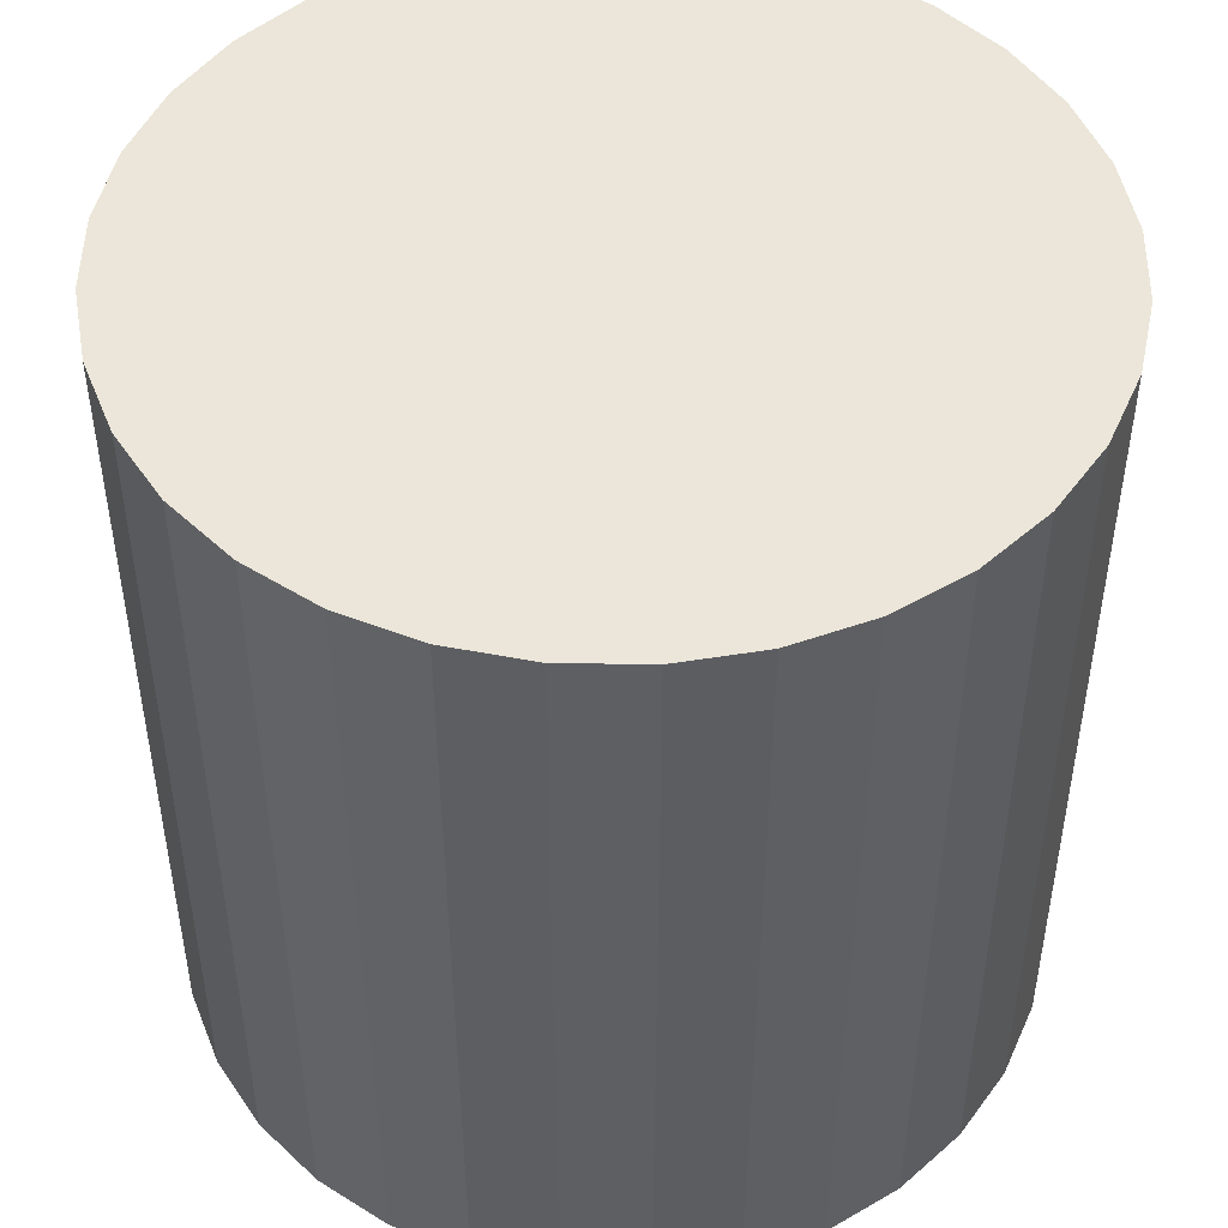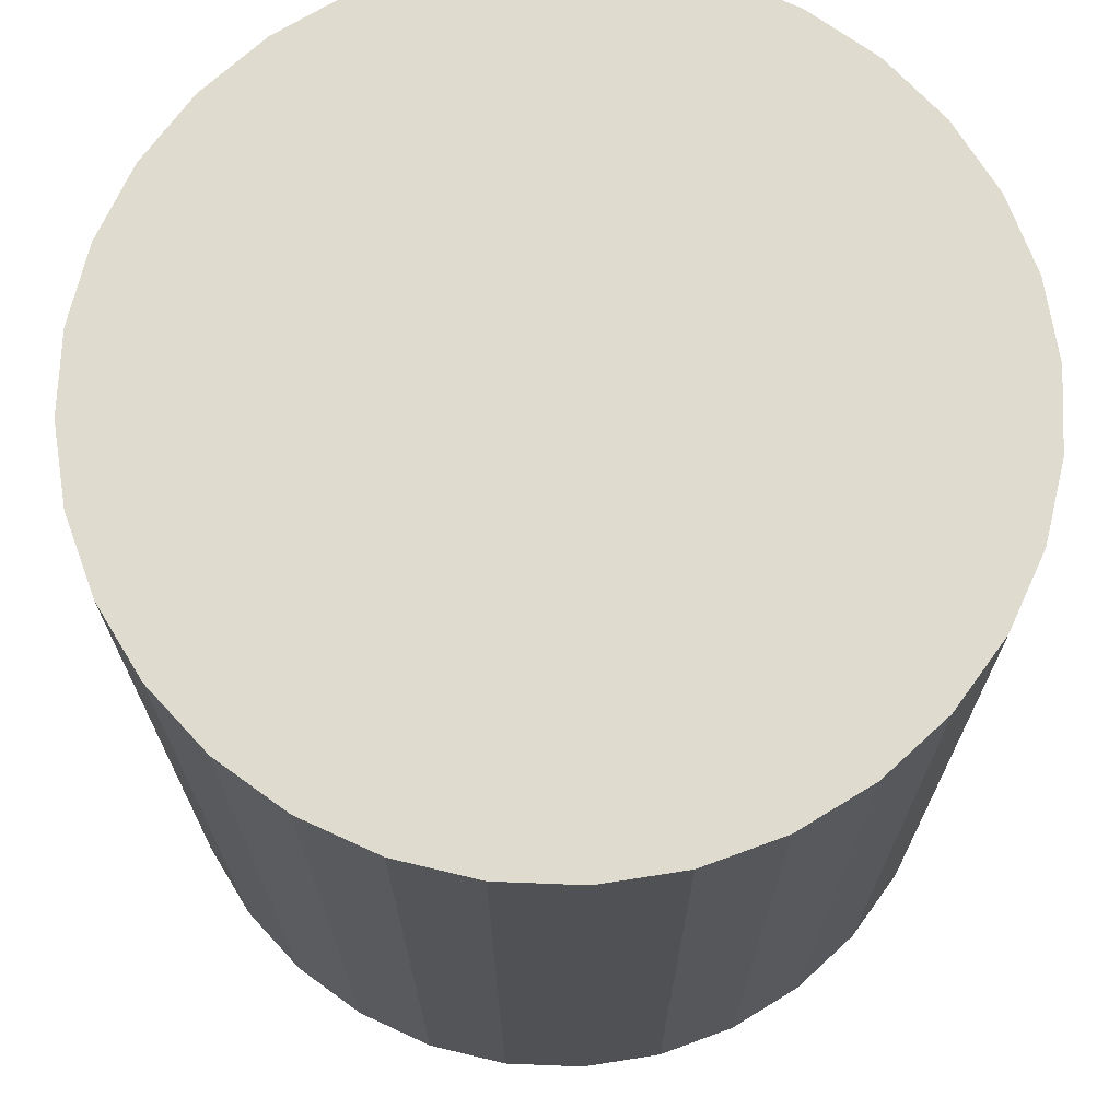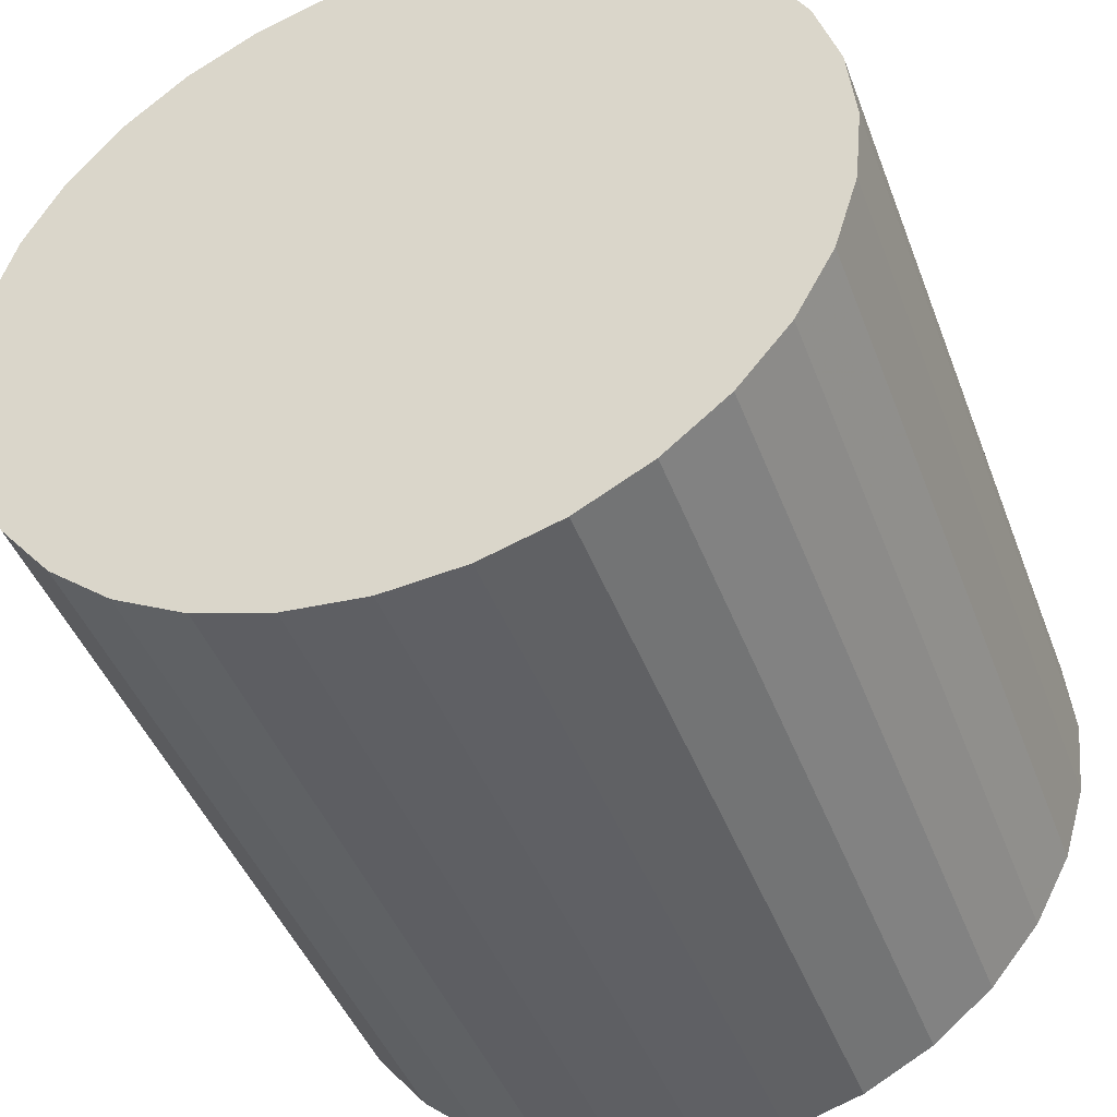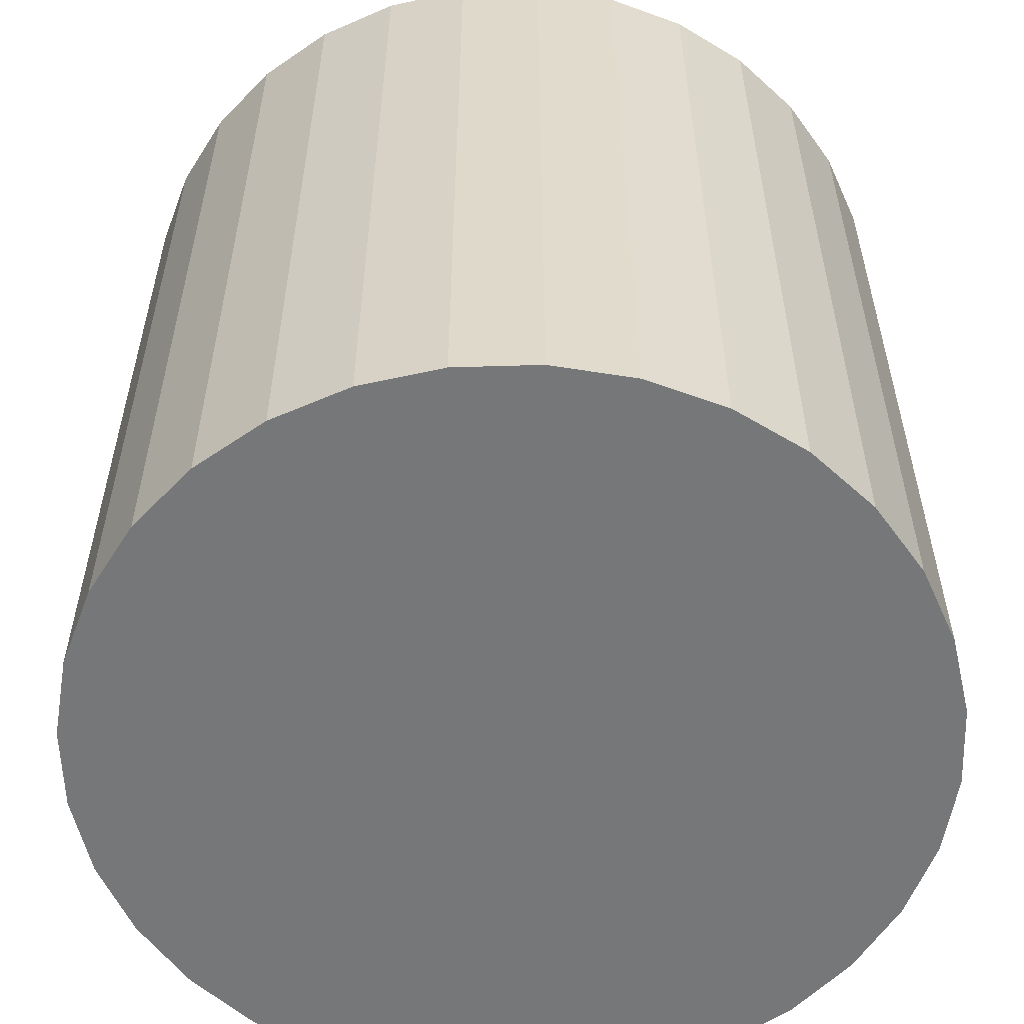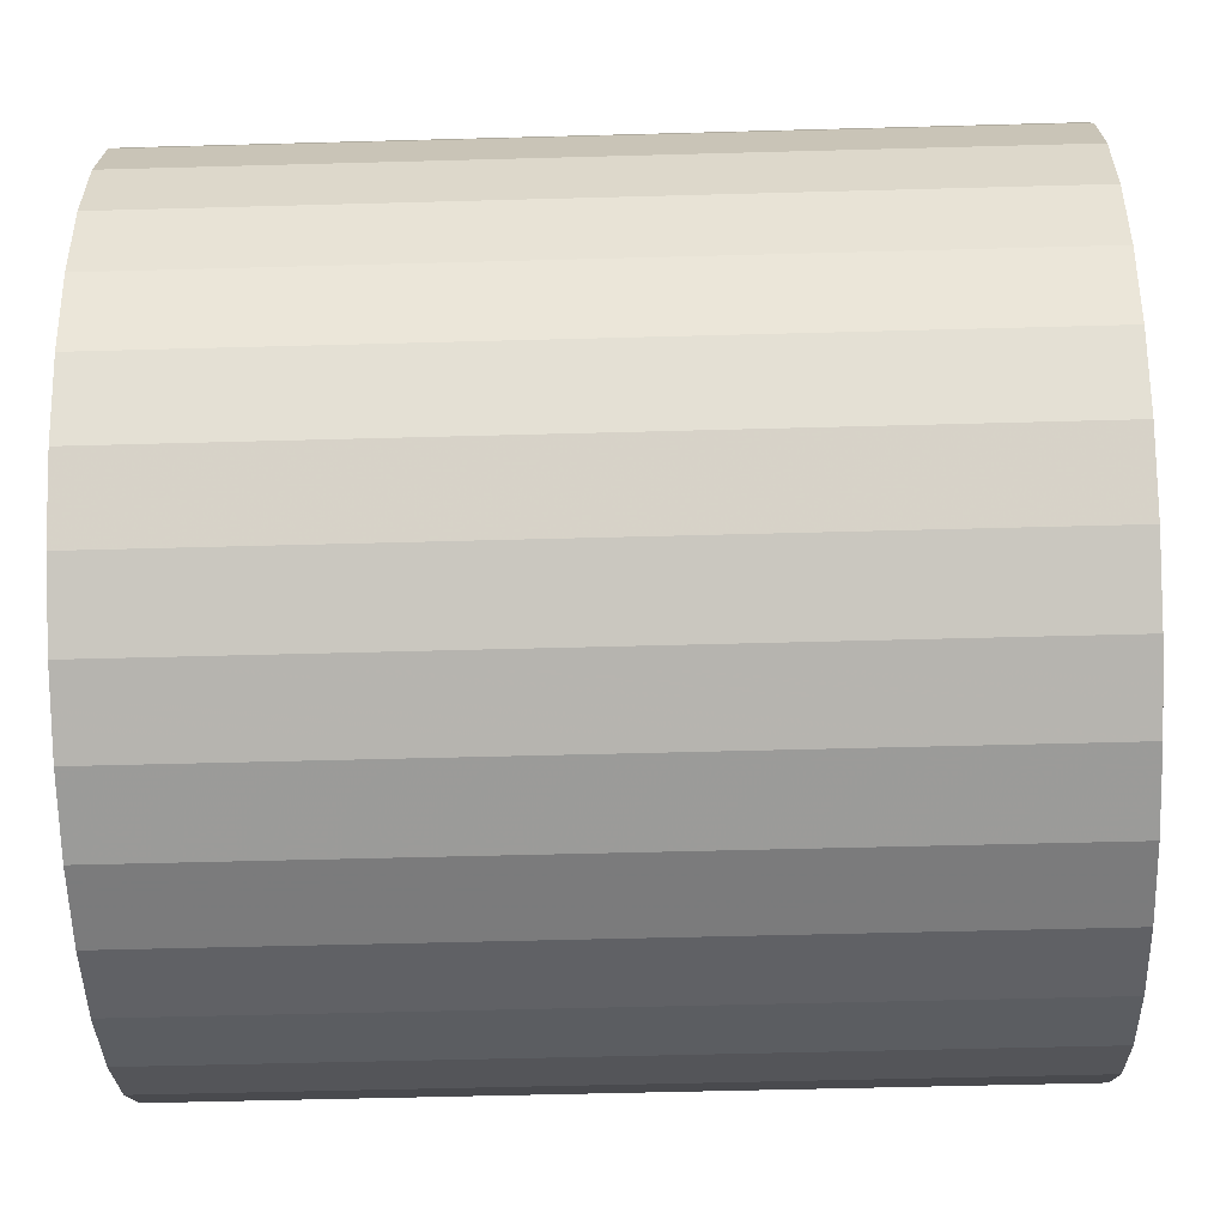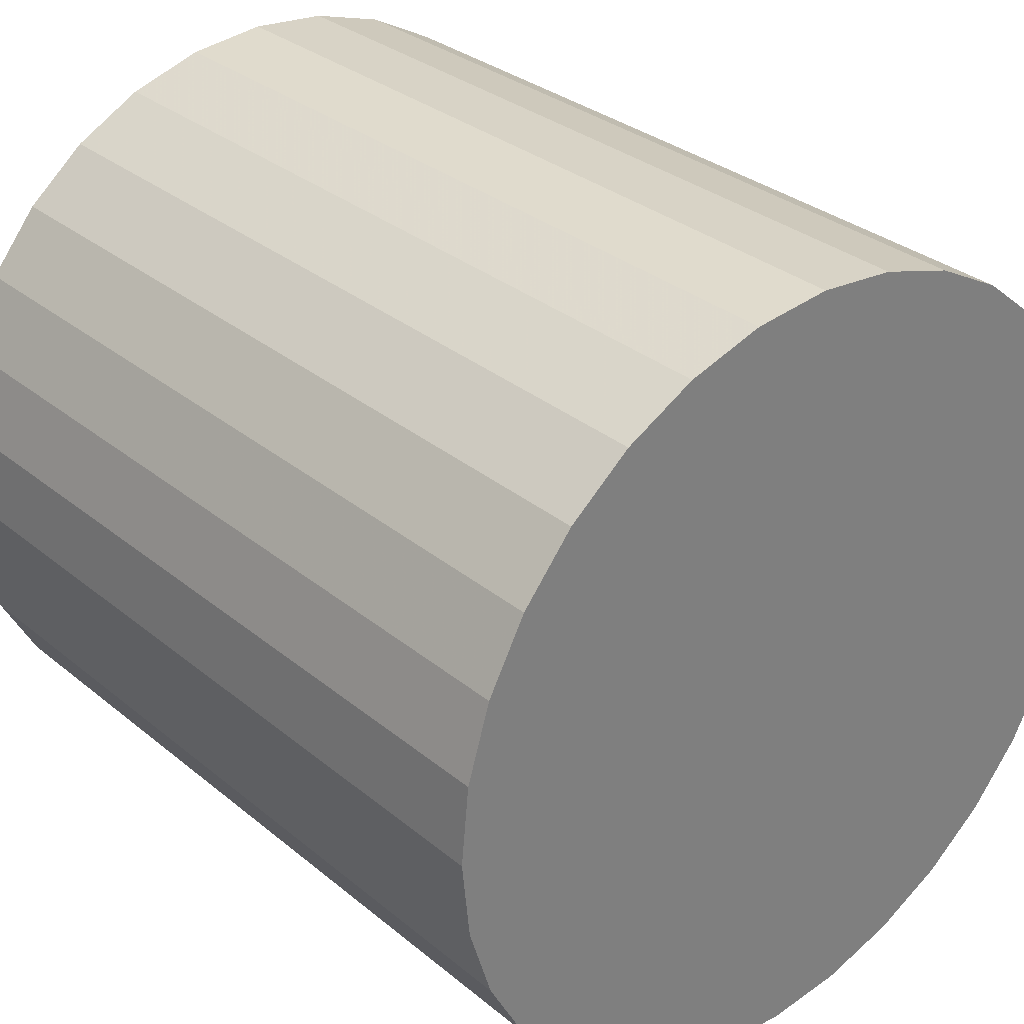
<metadata>
{"format":"obj","ext":"obj","renderer":"f3d","projection":"perspective","resolution":1024,"background":"white","views":[{"elev":48.5,"azim":96.6,"up":"+Y"},{"elev":70.5,"azim":-104.6,"up":"+Y"},{"elev":-43.9,"azim":-160.1,"up":"+Z"},{"elev":-57.1,"azim":-150.1,"up":"+Y"},{"elev":-52.8,"azim":-88.3,"up":"+Z"},{"elev":31.3,"azim":139.2,"up":"+Z"}]}
</metadata>
<code>
v 0 1 -1
v 0 -1 -1
v -0.1951 1 -0.9808
v -0.1951 -1 -0.9808
v -0.3827 1 -0.9239
v -0.3827 -1 -0.9239
v -0.5556 1 -0.8315
v -0.5556 -1 -0.8315
v -0.7071 1 -0.7071
v -0.7071 -1 -0.7071
v -0.8315 1 -0.5556
v -0.8315 -1 -0.5556
v -0.9239 1 -0.3827
v -0.9239 -1 -0.3827
v -0.9808 1 -0.1951
v -0.9808 -1 -0.1951
v -1 1 -0
v -1 -1 -0
v -0.9808 1 0.1951
v -0.9808 -1 0.1951
v -0.9239 1 0.3827
v -0.9239 -1 0.3827
v -0.8315 1 0.5556
v -0.8315 -1 0.5556
v -0.7071 1 0.7071
v -0.7071 -1 0.7071
v -0.5556 1 0.8315
v -0.5556 -1 0.8315
v -0.3827 1 0.9239
v -0.3827 -1 0.9239
v -0.1951 1 0.9808
v -0.1951 -1 0.9808
v 0 1 1
v 0 -1 1
v 0.1951 1 0.9808
v 0.1951 -1 0.9808
v 0.3827 1 0.9239
v 0.3827 -1 0.9239
v 0.5556 1 0.8315
v 0.5556 -1 0.8315
v 0.7071 1 0.7071
v 0.7071 -1 0.7071
v 0.8315 1 0.5556
v 0.8315 -1 0.5556
v 0.9239 1 0.3827
v 0.9239 -1 0.3827
v 0.9808 1 0.1951
v 0.9808 -1 0.1951
v 1 1 -1e-06
v 1 -1 -1e-06
v 0.9808 1 -0.1951
v 0.9808 -1 -0.1951
v 0.9239 1 -0.3827
v 0.9239 -1 -0.3827
v 0.8315 1 -0.5556
v 0.8315 -1 -0.5556
v 0.7071 1 -0.7071
v 0.7071 -1 -0.7071
v 0.5556 1 -0.8315
v 0.5556 -1 -0.8315
v 0.3827 1 -0.9239
v 0.3827 -1 -0.9239
v 0.1951 1 -0.9808
v 0.1951 -1 -0.9808
f 2 3 1
f 4 5 3
f 6 7 5
f 8 9 7
f 10 11 9
f 12 13 11
f 14 15 13
f 16 17 15
f 18 19 17
f 20 21 19
f 22 23 21
f 24 25 23
f 26 27 25
f 28 29 27
f 30 31 29
f 32 33 31
f 34 35 33
f 36 37 35
f 38 39 37
f 40 41 39
f 42 43 41
f 44 45 43
f 46 47 45
f 48 49 47
f 50 51 49
f 52 53 51
f 54 55 53
f 56 57 55
f 58 59 57
f 60 61 59
f 54 38 22
f 62 63 61
f 64 1 63
f 15 31 47
f 2 4 3
f 4 6 5
f 6 8 7
f 8 10 9
f 10 12 11
f 12 14 13
f 14 16 15
f 16 18 17
f 18 20 19
f 20 22 21
f 22 24 23
f 24 26 25
f 26 28 27
f 28 30 29
f 30 32 31
f 32 34 33
f 34 36 35
f 36 38 37
f 38 40 39
f 40 42 41
f 42 44 43
f 44 46 45
f 46 48 47
f 48 50 49
f 50 52 51
f 52 54 53
f 54 56 55
f 56 58 57
f 58 60 59
f 60 62 61
f 6 4 2
f 2 64 6
f 64 62 6
f 62 60 58
f 58 56 54
f 54 52 50
f 50 48 54
f 48 46 54
f 46 44 38
f 44 42 38
f 42 40 38
f 38 36 34
f 34 32 30
f 30 28 26
f 26 24 22
f 22 20 18
f 18 16 22
f 16 14 22
f 14 12 10
f 10 8 6
f 62 58 6
f 58 54 6
f 38 34 22
f 34 30 22
f 30 26 22
f 14 10 22
f 10 6 22
f 54 46 38
f 6 54 22
f 62 64 63
f 64 2 1
f 63 1 3
f 3 5 7
f 7 9 11
f 11 13 7
f 13 15 7
f 15 17 19
f 19 21 15
f 21 23 15
f 23 25 31
f 25 27 31
f 27 29 31
f 31 33 35
f 35 37 39
f 39 41 43
f 43 45 47
f 47 49 51
f 51 53 55
f 55 57 63
f 57 59 63
f 59 61 63
f 63 3 7
f 31 35 47
f 35 39 47
f 39 43 47
f 47 51 63
f 51 55 63
f 63 7 15
f 15 23 31
f 63 15 47

</code>
